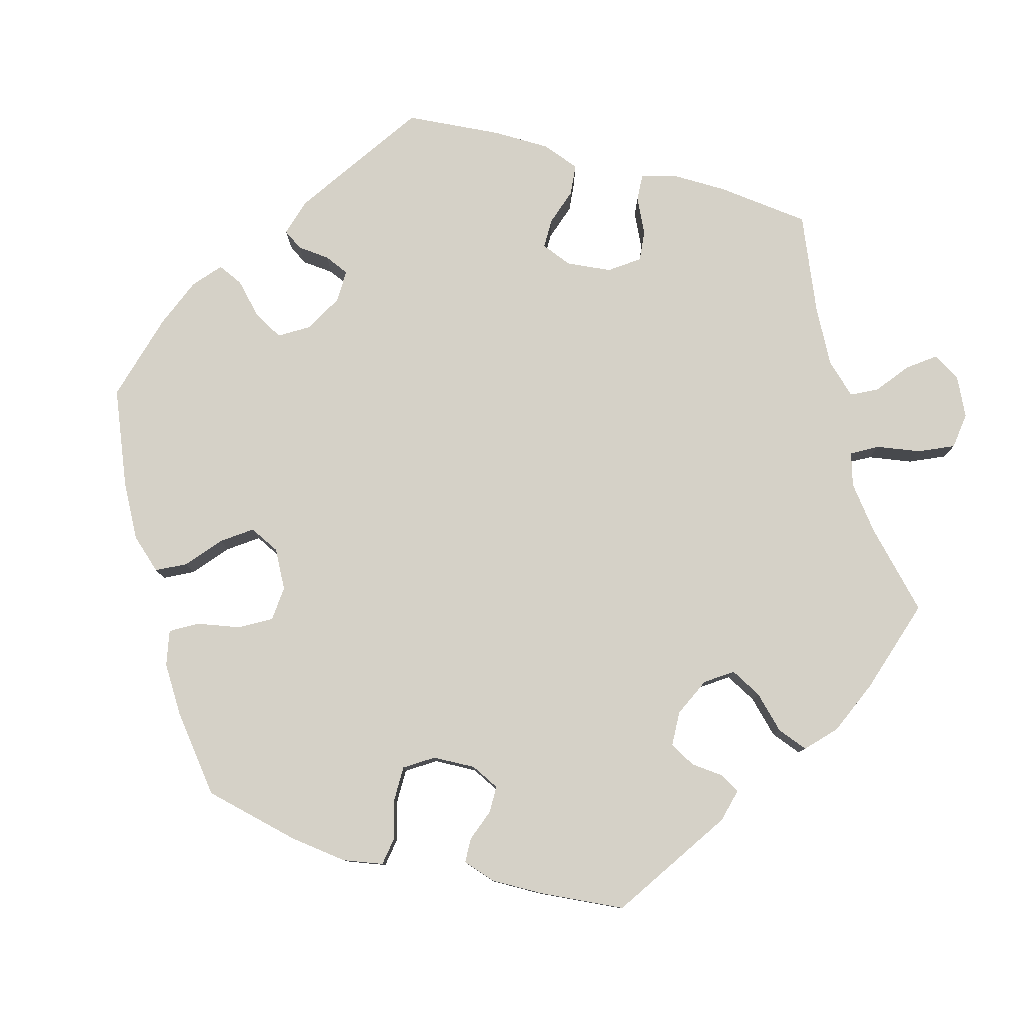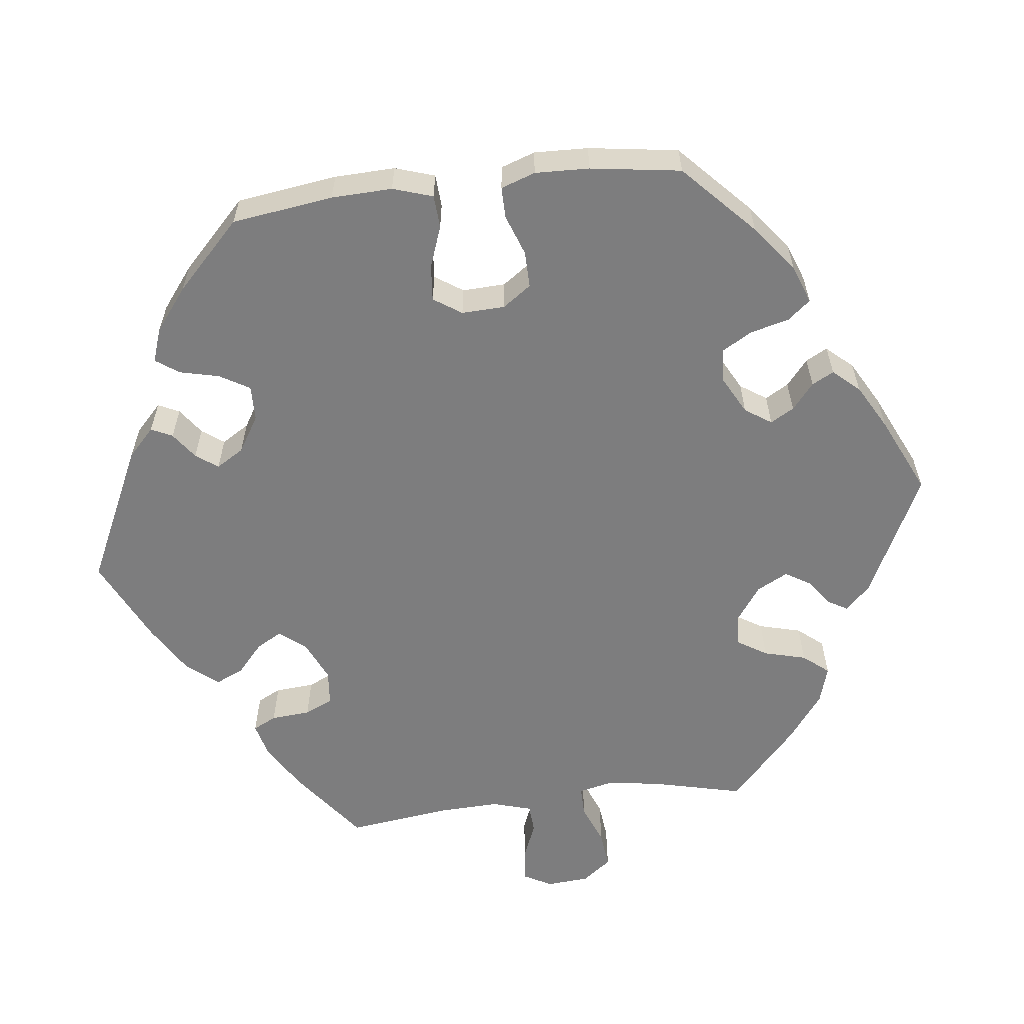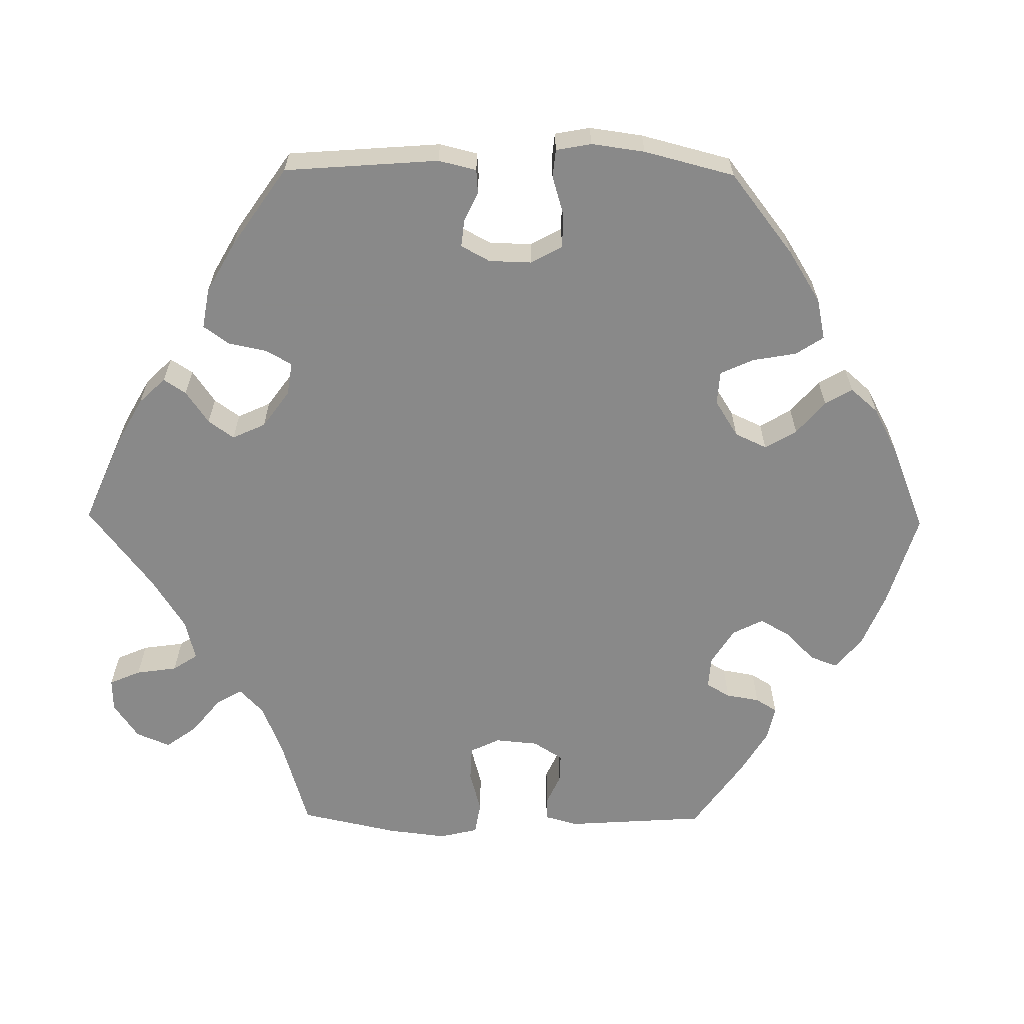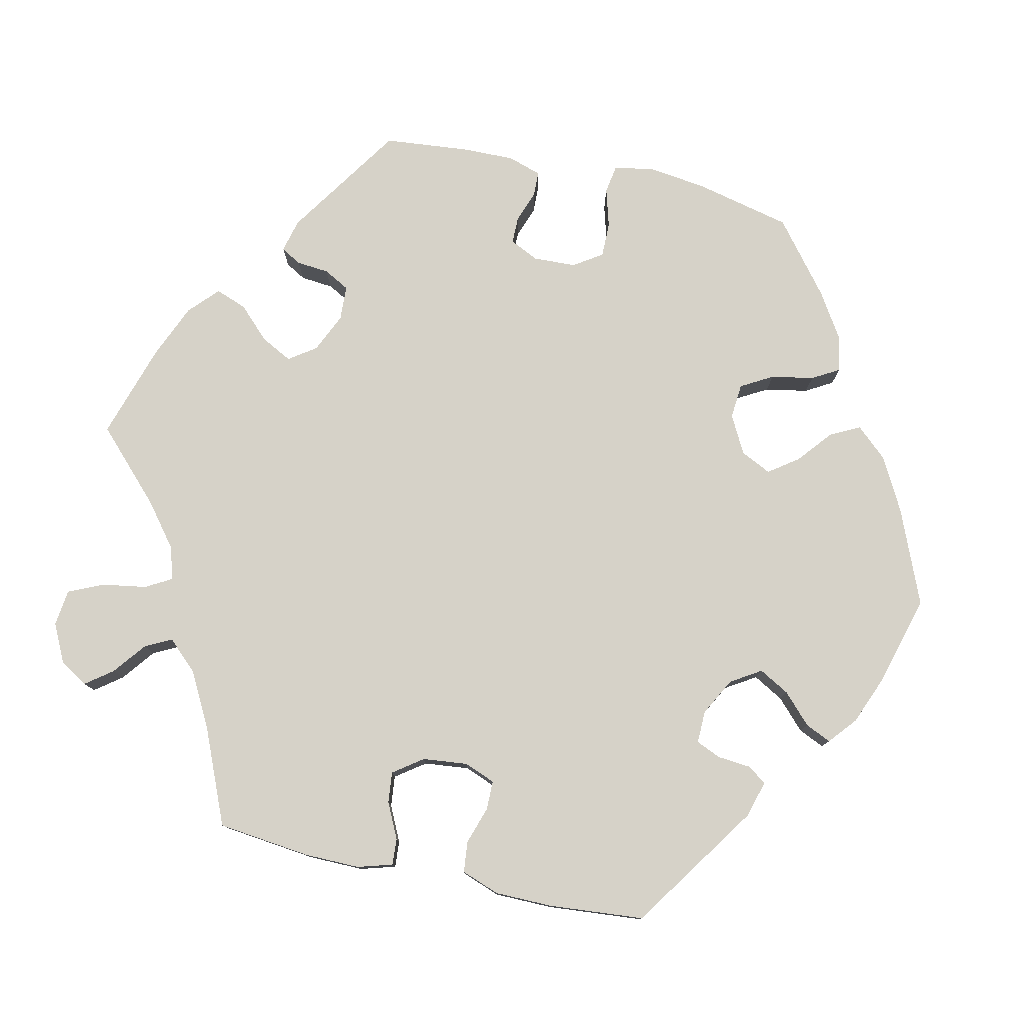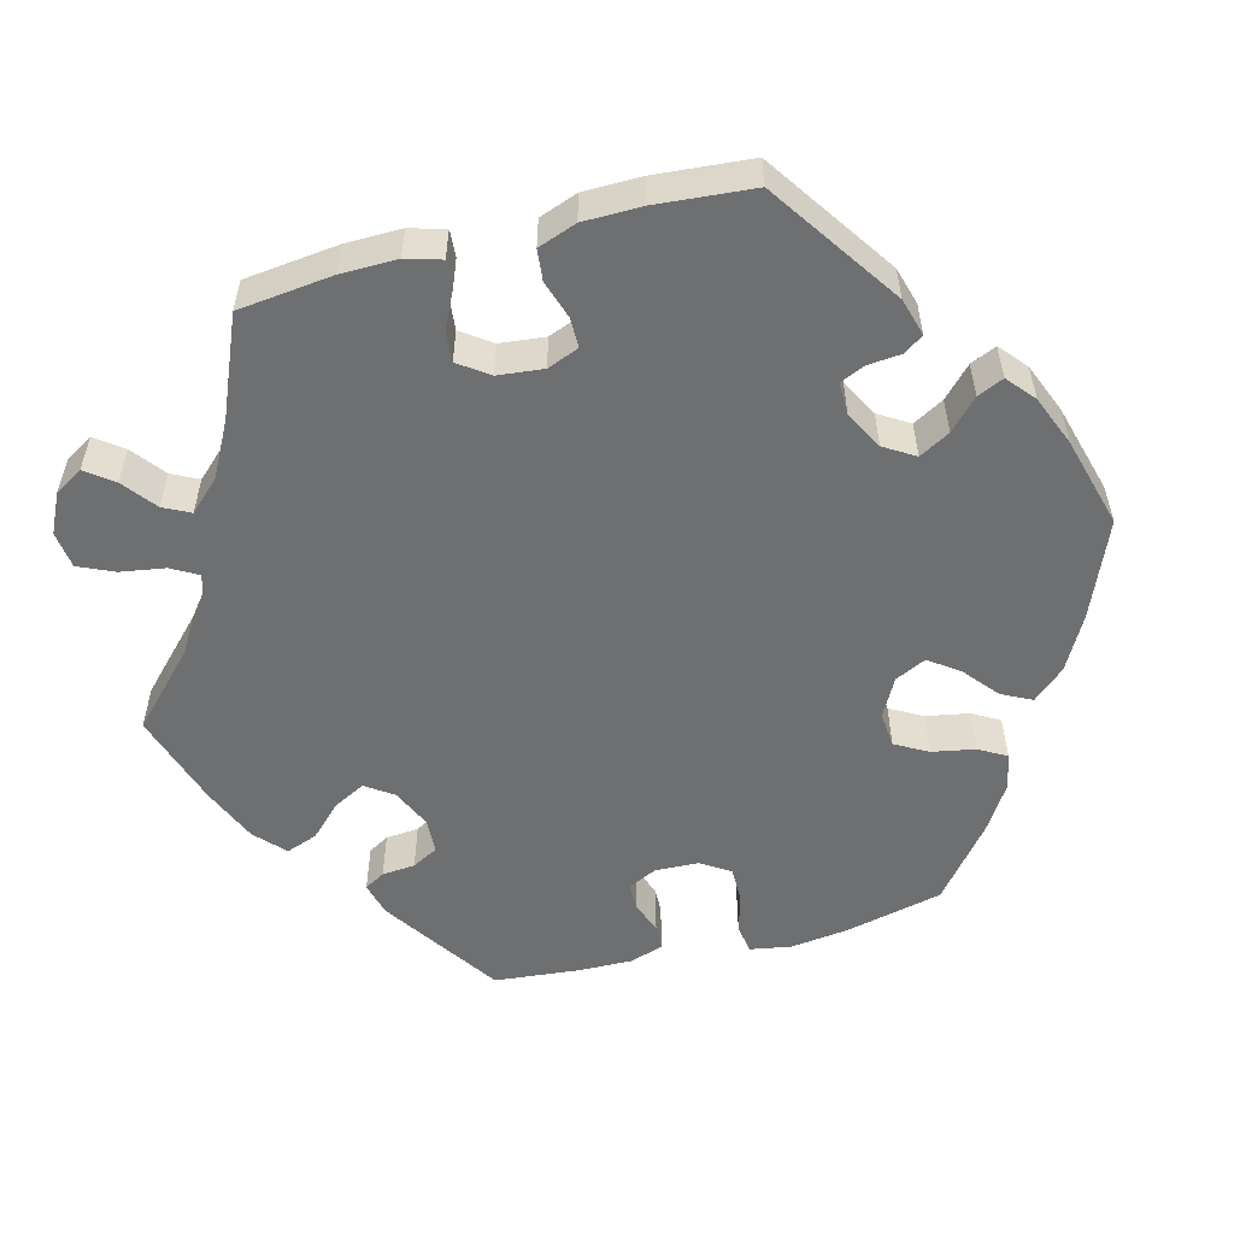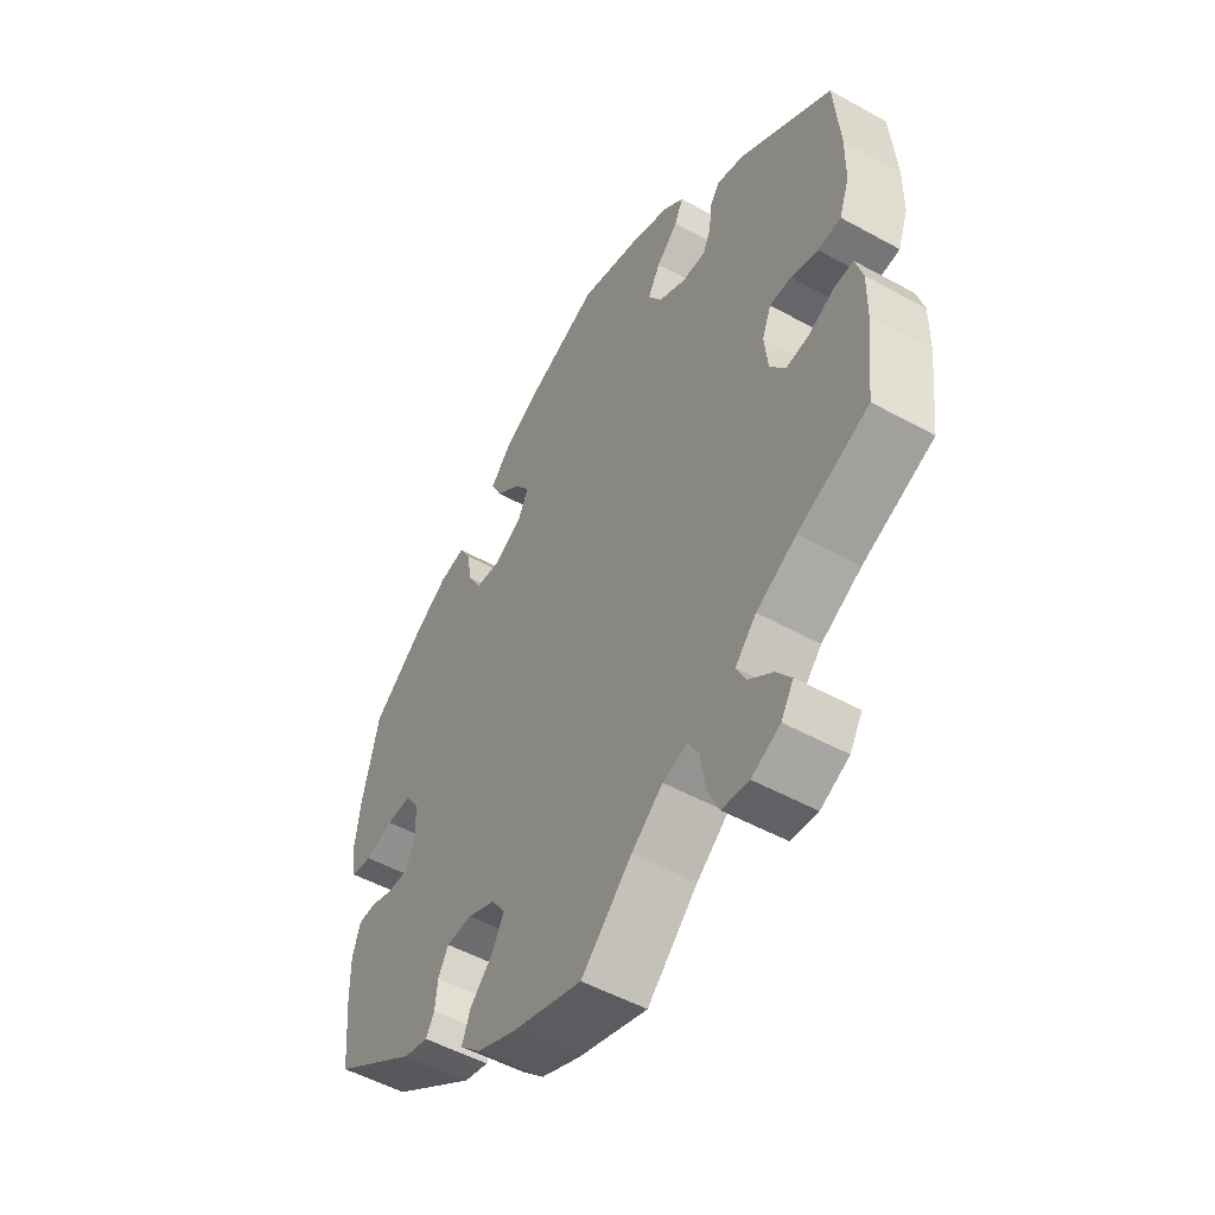
<metadata>
{"format":"obj","ext":"obj","renderer":"f3d","projection":"perspective","resolution":1024,"background":"white","views":[{"elev":79.5,"azim":105.3,"up":"+Y"},{"elev":-59.1,"azim":37.0,"up":"+Y"},{"elev":-63.0,"azim":-30.7,"up":"+Y"},{"elev":78.4,"azim":-77.7,"up":"+Y"},{"elev":-54.5,"azim":-75.5,"up":"+Y"},{"elev":-51.8,"azim":-120.8,"up":"+Z"}]}
</metadata>
<code>
v 0.529 0.07 0.166
v 0.539 0.07 0.091
v 0.53 0.07 0.039
v 0.493 0.07 0.033
v 0.443 0.07 0.047
v 0.398 0.07 0.047
v 0.374 0.07 0.01
v 0.372 0.07 -0.045
v 0.39 0.07 -0.082
v 0.425 0.07 -0.082
v 0.466 0.07 -0.067
v 0.498 0.07 -0.068
v 0.512 0.07 -0.111
v 0.511 0.07 -0.178
v 0.501 0.07 -0.288
v 0.352 0.07 -0.388
v 0.309 0.07 -0.399
v 0.294 0.07 -0.373
v 0.29 0.07 -0.331
v 0.272 0.07 -0.298
v 0.227 0.07 -0.296
v 0.177 0.07 -0.319
v 0.153 0.07 -0.354
v 0.174 0.07 -0.394
v 0.214 0.07 -0.434
v 0.229 0.07 -0.474
v 0.192 0.07 -0.509
v 0.122 0.07 -0.539
v 0 0.07 -0.578
v -0.089 0.07 -0.493
v -0.144 0.07 -0.45
v -0.187 0.07 -0.437
v -0.206 0.07 -0.471
v -0.215 0.07 -0.528
v -0.235 0.07 -0.573
v -0.282 0.07 -0.579
v -0.332 0.07 -0.555
v -0.354 0.07 -0.519
v -0.328 0.07 -0.484
v -0.286 0.07 -0.451
v -0.269 0.07 -0.417
v -0.306 0.07 -0.378
v -0.376 0.07 -0.341
v -0.5 0.07 -0.289
v -0.514 0.07 -0.169
v -0.515 0.07 -0.098
v -0.502 0.07 -0.053
v -0.468 0.07 -0.055
v -0.422 0.07 -0.077
v -0.382 0.07 -0.081
v -0.355 0.07 -0.043
v -0.349 0.07 0.015
v -0.365 0.07 0.055
v -0.403 0.07 0.055
v -0.451 0.07 0.039
v -0.491 0.07 0.043
v -0.509 0.07 0.092
v -0.51 0.07 0.166
v -0.5 0.07 0.289
v -0.336 0.07 0.401
v -0.288 0.07 0.415
v -0.271 0.07 0.39
v -0.267 0.07 0.348
v -0.253 0.07 0.316
v -0.211 0.07 0.317
v -0.163 0.07 0.343
v -0.139 0.07 0.382
v -0.161 0.07 0.421
v -0.199 0.07 0.457
v -0.214 0.07 0.49
v -0.179 0.07 0.52
v -0.115 0.07 0.546
v 0 0.07 0.578
v 0.122 0.07 0.528
v 0.191 0.07 0.491
v 0.227 0.07 0.451
v 0.208 0.07 0.413
v 0.164 0.07 0.376
v 0.137 0.07 0.338
v 0.156 0.07 0.299
v 0.205 0.07 0.273
v 0.25 0.07 0.277
v 0.273 0.07 0.318
v 0.283 0.07 0.373
v 0.303 0.07 0.408
v 0.349 0.07 0.399
v 0.408 0.07 0.362
v 0.5 0.07 0.289
v 0.529 0 0.166
v 0.539 0 0.091
v 0.53 0 0.039
v 0.493 0 0.033
v 0.443 0 0.047
v 0.398 0 0.047
v 0.374 0 0.01
v 0.372 0 -0.045
v 0.39 0 -0.082
v 0.425 0 -0.082
v 0.466 0 -0.067
v 0.498 0 -0.068
v 0.512 0 -0.111
v 0.511 0 -0.178
v 0.501 0 -0.288
v 0.352 0 -0.388
v 0.309 0 -0.399
v 0.294 0 -0.373
v 0.29 0 -0.331
v 0.272 0 -0.298
v 0.227 0 -0.296
v 0.177 0 -0.319
v 0.153 0 -0.354
v 0.174 0 -0.394
v 0.214 0 -0.434
v 0.229 0 -0.474
v 0.192 0 -0.509
v 0.122 0 -0.539
v 0 0 -0.578
v -0.089 0 -0.493
v -0.144 0 -0.45
v -0.187 0 -0.437
v -0.206 0 -0.471
v -0.215 0 -0.528
v -0.235 0 -0.573
v -0.282 0 -0.579
v -0.332 0 -0.555
v -0.354 0 -0.519
v -0.328 0 -0.484
v -0.286 0 -0.451
v -0.269 0 -0.417
v -0.306 0 -0.378
v -0.376 0 -0.341
v -0.5 0 -0.289
v -0.514 0 -0.169
v -0.515 0 -0.098
v -0.502 0 -0.053
v -0.468 0 -0.055
v -0.422 0 -0.077
v -0.382 0 -0.081
v -0.355 0 -0.043
v -0.349 0 0.015
v -0.365 0 0.055
v -0.403 0 0.055
v -0.451 0 0.039
v -0.491 0 0.043
v -0.509 0 0.092
v -0.51 0 0.166
v -0.5 0 0.289
v -0.336 0 0.401
v -0.288 0 0.415
v -0.271 0 0.39
v -0.267 0 0.348
v -0.253 0 0.316
v -0.211 0 0.317
v -0.163 0 0.343
v -0.139 0 0.382
v -0.161 0 0.421
v -0.199 0 0.457
v -0.214 0 0.49
v -0.179 0 0.52
v -0.115 0 0.546
v 0 0 0.578
v 0.122 0 0.528
v 0.191 0 0.491
v 0.227 0 0.451
v 0.208 0 0.413
v 0.164 0 0.376
v 0.137 0 0.338
v 0.156 0 0.299
v 0.205 0 0.273
v 0.25 0 0.277
v 0.273 0 0.318
v 0.283 0 0.373
v 0.303 0 0.408
v 0.349 0 0.399
v 0.408 0 0.362
v 0.5 0 0.289
f 83 84 85 86
f 82 83 86 87
f 75 76 77 78
f 75 78 79
f 74 75 79
f 73 74 79
f 72 73 79 80
f 68 69 70 71
f 67 68 71 72
f 60 61 62 63
f 60 63 64
f 59 60 64
f 58 59 64 65
f 54 55 56 57
f 53 54 57 58
f 46 47 48 49
f 46 49 50
f 43 44 45 46
f 42 43 46 50
f 41 42 50 51
f 37 38 39 40
f 37 40 41
f 36 37 41
f 33 34 35 36
f 32 33 36 41
f 27 28 29 30
f 27 30 31
f 24 25 26 27
f 23 24 27 31
f 22 23 31 32
f 16 17 18 19
f 16 19 20
f 15 16 20
f 14 15 20 21
f 10 11 12 13
f 9 10 13 14
f 2 3 4 5
f 2 5 6
f 1 2 6
f 82 87 88 1
f 67 72 80
f 66 67 80 81
f 65 66 81
f 53 58 65 81
f 52 53 81 82
f 21 22 32 41
f 9 14 21 41
f 8 9 41 51
f 7 8 51 52
f 52 82 1 6
f 6 7 52
f 174 173 172 171
f 175 174 171 170
f 166 165 164 163
f 167 166 163
f 167 163 162
f 167 162 161
f 168 167 161 160
f 159 158 157 156
f 160 159 156 155
f 151 150 149 148
f 152 151 148
f 152 148 147
f 153 152 147 146
f 145 144 143 142
f 146 145 142 141
f 137 136 135 134
f 138 137 134
f 134 133 132 131
f 138 134 131 130
f 139 138 130 129
f 128 127 126 125
f 129 128 125
f 129 125 124
f 124 123 122 121
f 129 124 121 120
f 118 117 116 115
f 119 118 115
f 115 114 113 112
f 119 115 112 111
f 120 119 111 110
f 107 106 105 104
f 108 107 104
f 108 104 103
f 109 108 103 102
f 101 100 99 98
f 102 101 98 97
f 93 92 91 90
f 94 93 90
f 94 90 89
f 89 176 175 170
f 168 160 155
f 169 168 155 154
f 169 154 153
f 169 153 146 141
f 170 169 141 140
f 129 120 110 109
f 129 109 102 97
f 139 129 97 96
f 140 139 96 95
f 94 89 170 140
f 140 95 94
f 1 89 90 2
f 2 90 91 3
f 3 91 92 4
f 4 92 93 5
f 5 93 94 6
f 6 94 95 7
f 7 95 96 8
f 8 96 97 9
f 9 97 98 10
f 10 98 99 11
f 11 99 100 12
f 12 100 101 13
f 13 101 102 14
f 14 102 103 15
f 15 103 104 16
f 16 104 105 17
f 17 105 106 18
f 18 106 107 19
f 19 107 108 20
f 20 108 109 21
f 21 109 110 22
f 22 110 111 23
f 23 111 112 24
f 24 112 113 25
f 25 113 114 26
f 26 114 115 27
f 27 115 116 28
f 28 116 117 29
f 29 117 118 30
f 30 118 119 31
f 31 119 120 32
f 32 120 121 33
f 33 121 122 34
f 34 122 123 35
f 35 123 124 36
f 36 124 125 37
f 37 125 126 38
f 38 126 127 39
f 39 127 128 40
f 40 128 129 41
f 41 129 130 42
f 42 130 131 43
f 43 131 132 44
f 44 132 133 45
f 45 133 134 46
f 46 134 135 47
f 47 135 136 48
f 48 136 137 49
f 49 137 138 50
f 50 138 139 51
f 51 139 140 52
f 52 140 141 53
f 53 141 142 54
f 54 142 143 55
f 55 143 144 56
f 56 144 145 57
f 57 145 146 58
f 58 146 147 59
f 59 147 148 60
f 60 148 149 61
f 61 149 150 62
f 62 150 151 63
f 63 151 152 64
f 64 152 153 65
f 65 153 154 66
f 66 154 155 67
f 67 155 156 68
f 68 156 157 69
f 69 157 158 70
f 70 158 159 71
f 71 159 160 72
f 72 160 161 73
f 73 161 162 74
f 74 162 163 75
f 75 163 164 76
f 76 164 165 77
f 77 165 166 78
f 78 166 167 79
f 79 167 168 80
f 80 168 169 81
f 81 169 170 82
f 82 170 171 83
f 83 171 172 84
f 84 172 173 85
f 85 173 174 86
f 86 174 175 87
f 87 175 176 88
f 88 176 89 1

</code>
